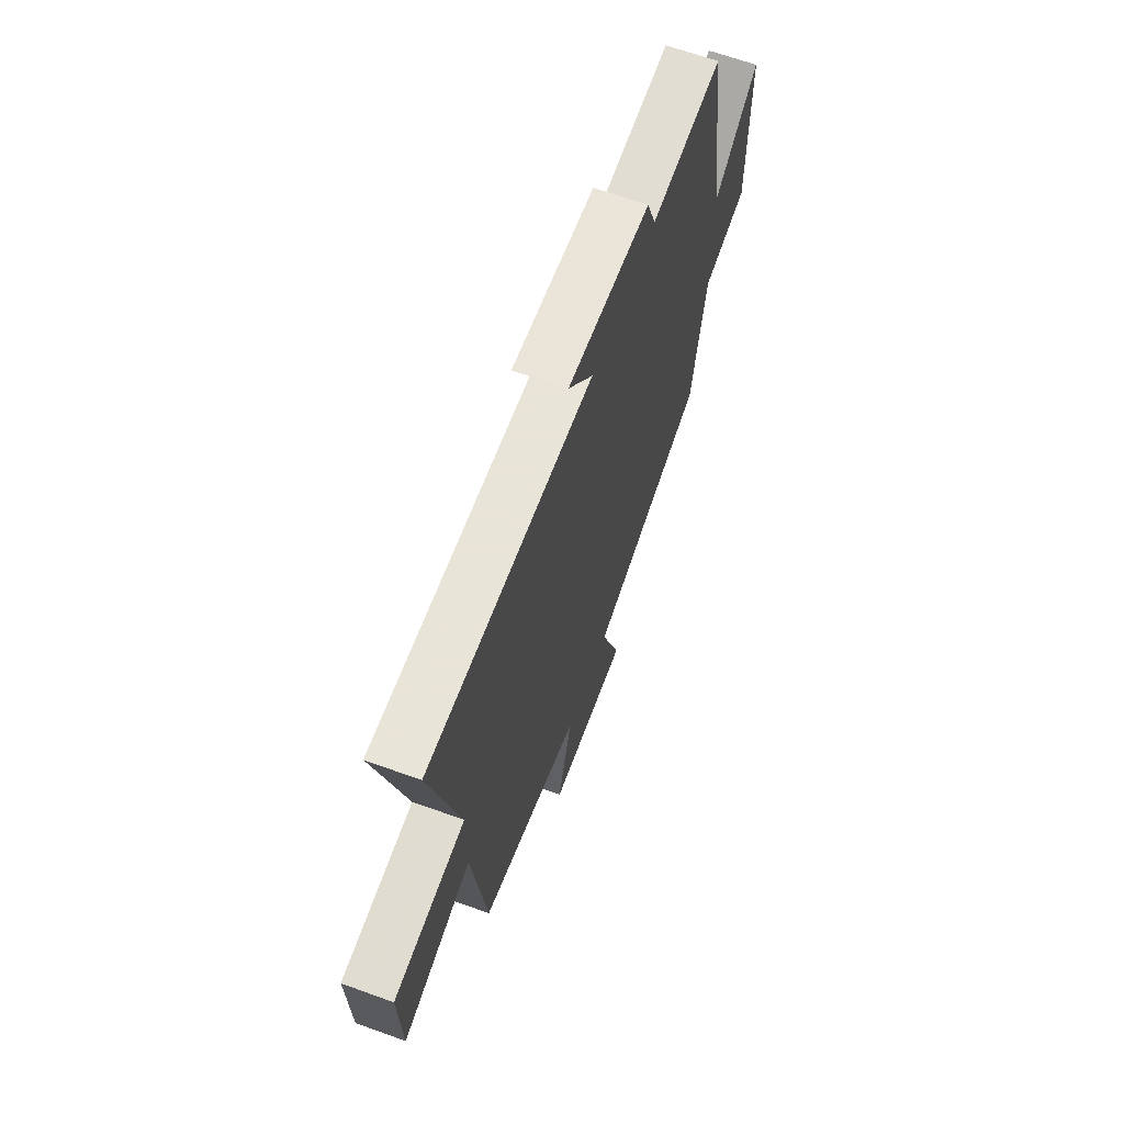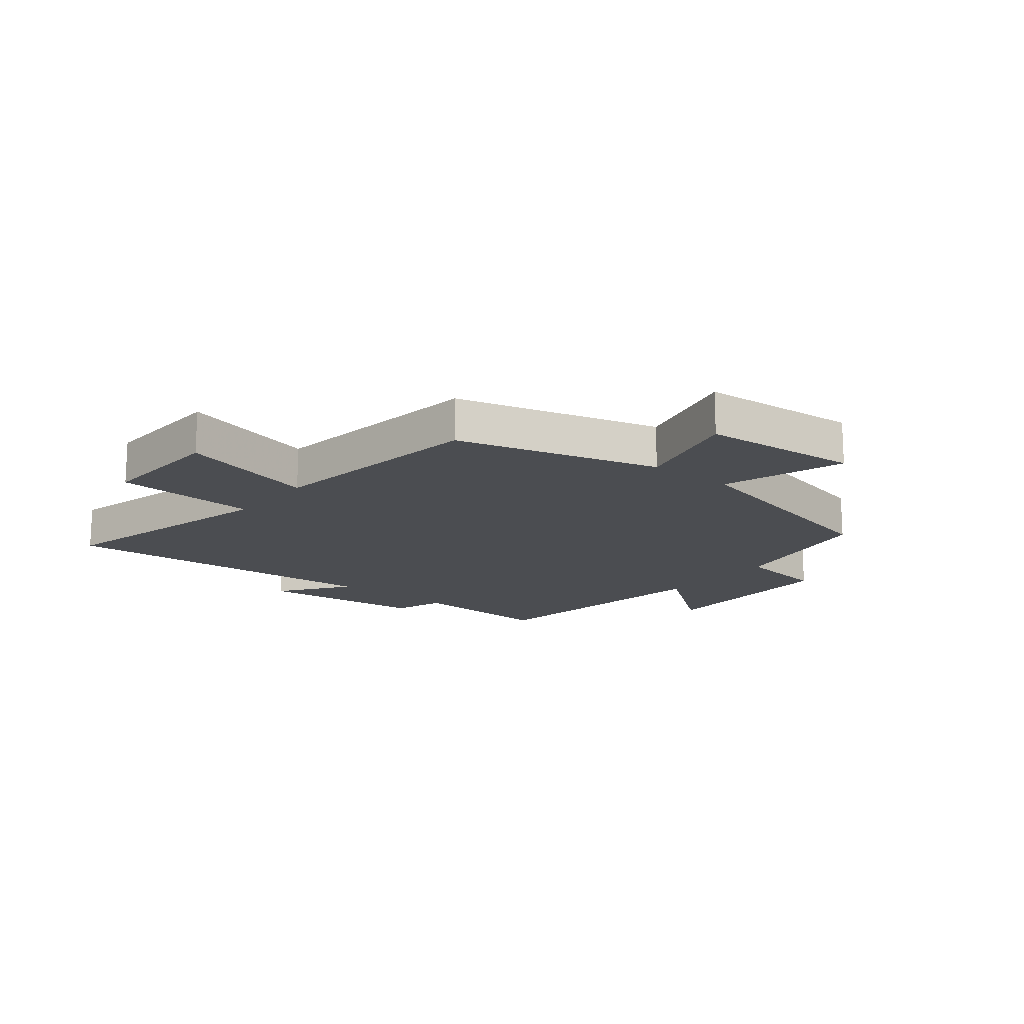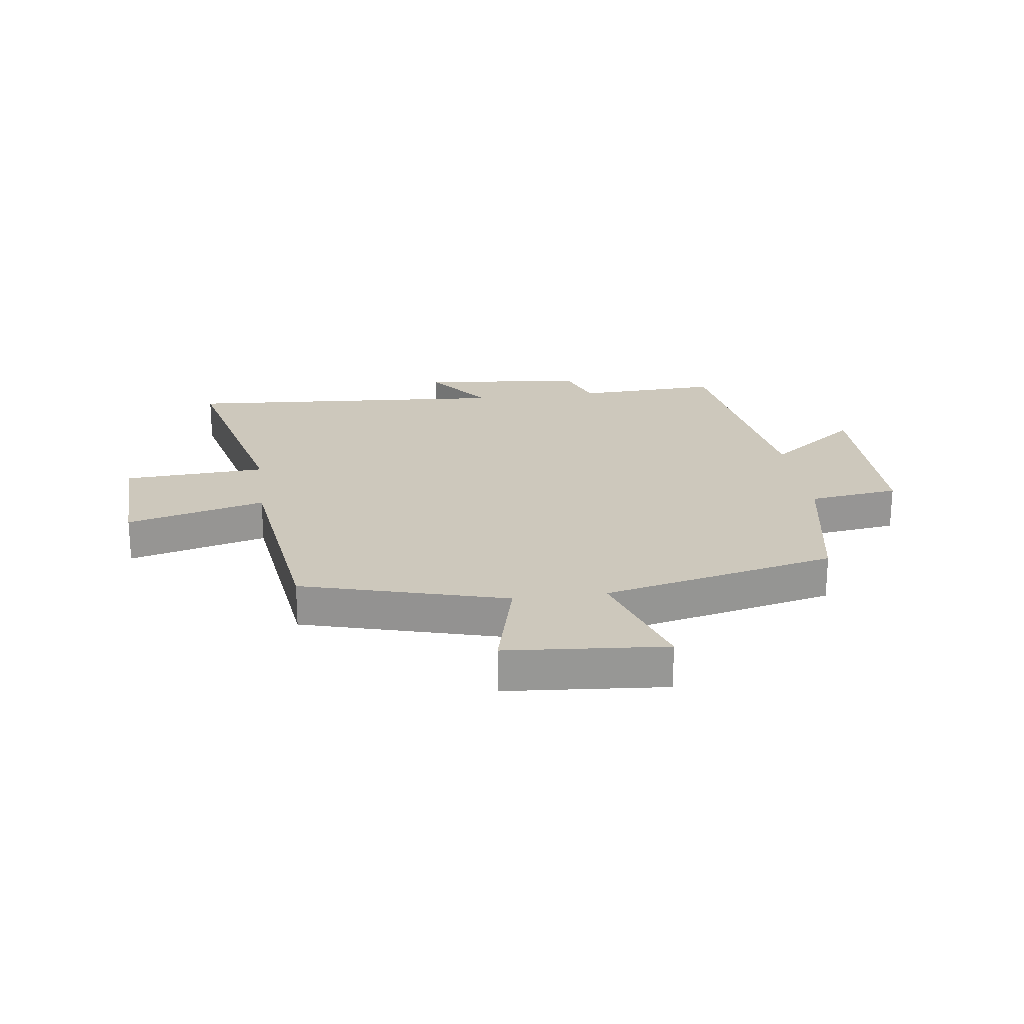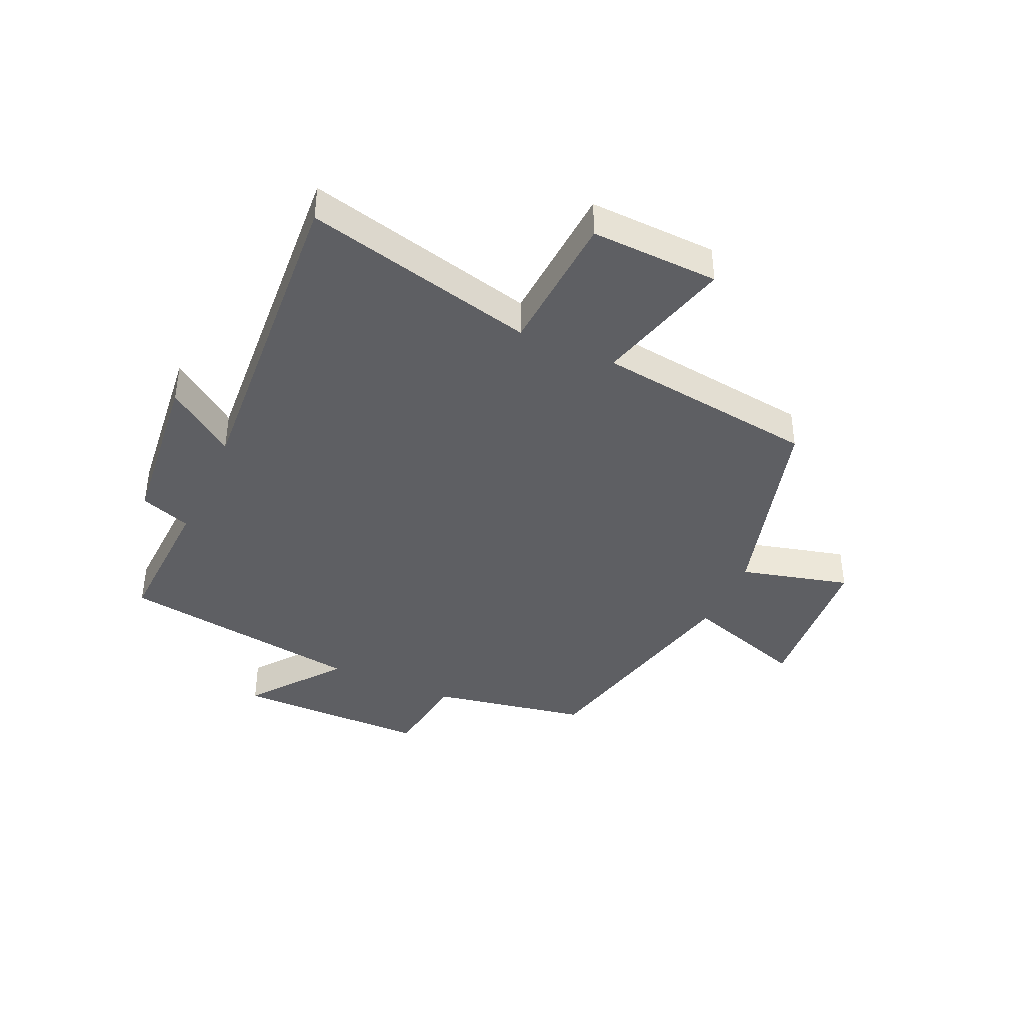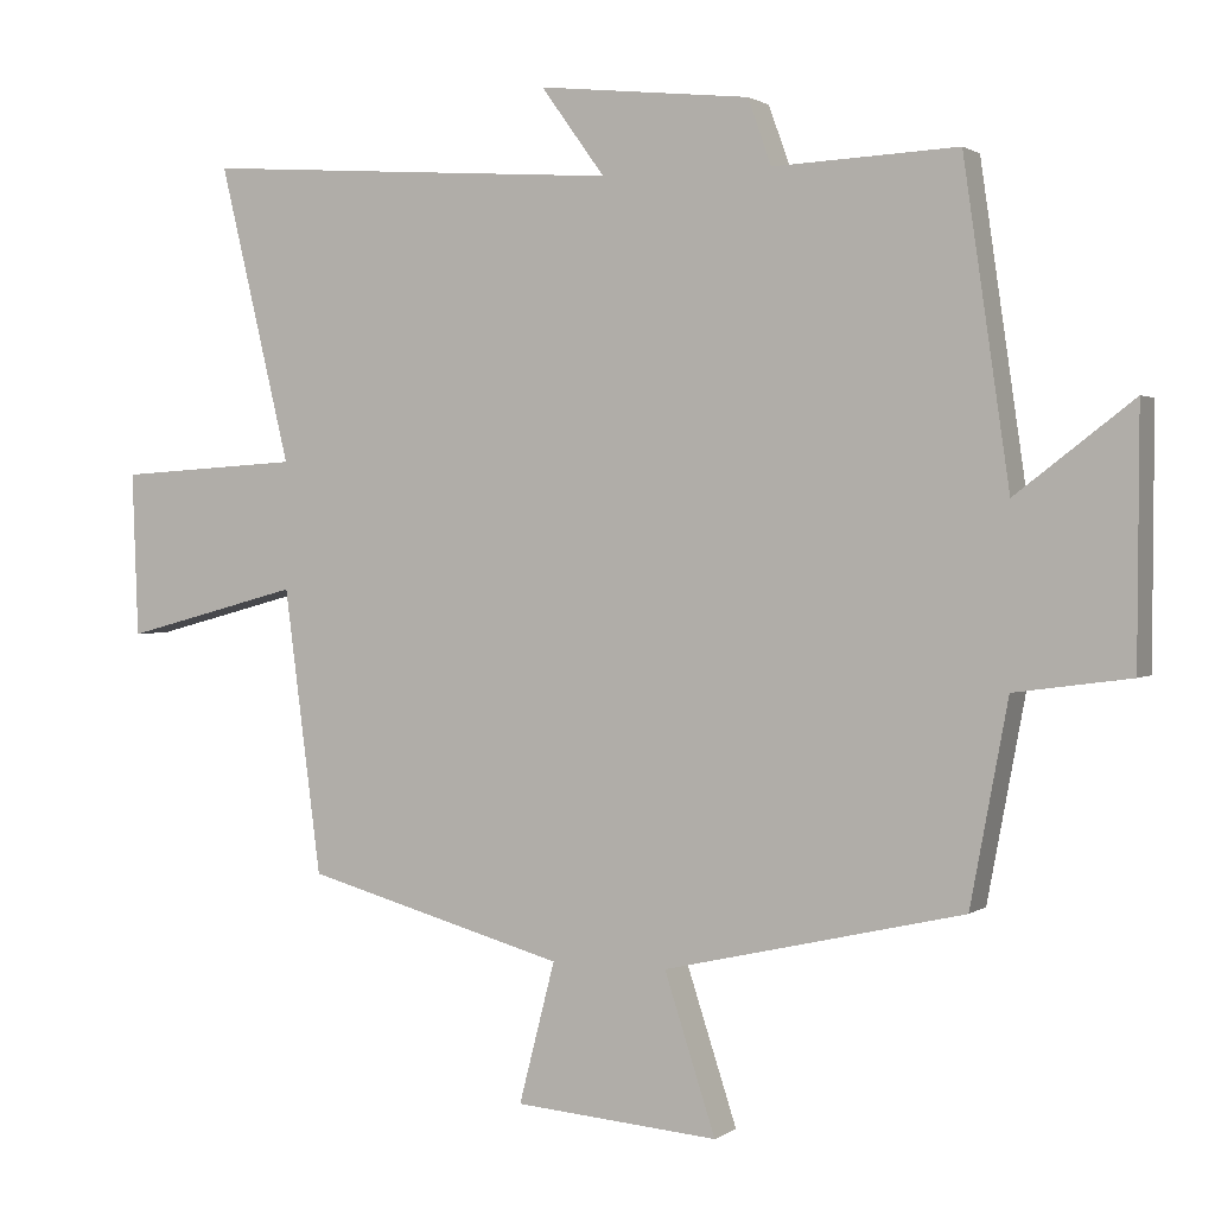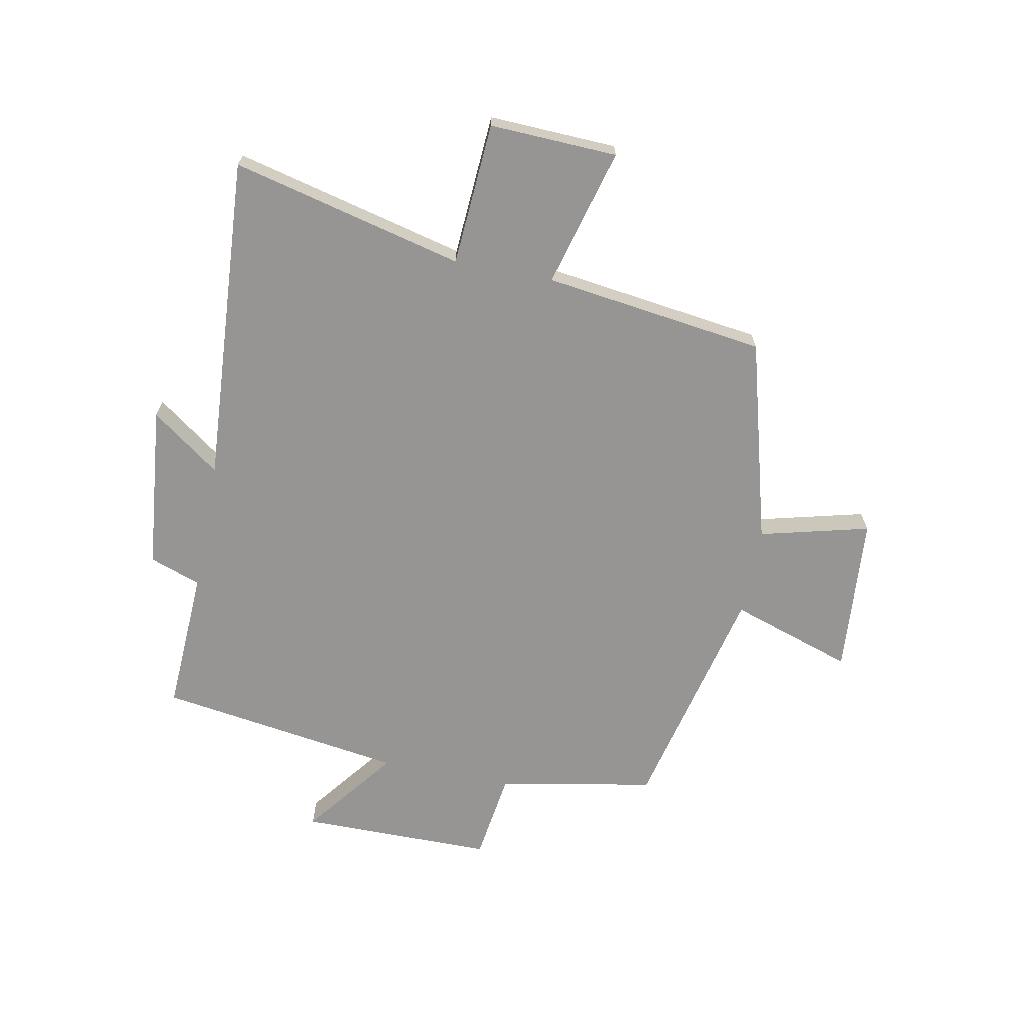
<metadata>
{"format":"obj","ext":"obj","renderer":"f3d","projection":"perspective","resolution":1024,"background":"white","views":[{"elev":65.6,"azim":109.9,"up":"+Z"},{"elev":-16.0,"azim":141.0,"up":"+Y"},{"elev":22.2,"azim":172.4,"up":"+Y"},{"elev":-40.6,"azim":65.7,"up":"+Y"},{"elev":1.5,"azim":-155.2,"up":"+Z"},{"elev":-67.6,"azim":78.8,"up":"+Y"}]}
</metadata>
<code>
v 0.451 0.07 -0.404
v 0.104 0.07 -0.5
v 0.152 0.07 -0.687
v -0.12 0.07 -0.709
v -0.052 0.07 -0.5
v -0.45 0.07 -0.408
v -0.5 0.07 -0.141
v -0.654 0.07 -0.12
v -0.656 0.07 0.21
v -0.5 0.07 0.091
v -0.439 0.07 0.511
v -0.194 0.07 0.5
v -0.163 0.07 0.587
v 0.119 0.07 0.617
v 0.034 0.07 0.5
v 0.595 0.07 0.539
v 0.5 0.07 0.144
v 0.744 0.07 0.129
v 0.736 0.07 -0.089
v 0.5 0.07 -0.026
v 0.451 0 -0.404
v 0.104 0 -0.5
v 0.152 0 -0.687
v -0.12 0 -0.709
v -0.052 0 -0.5
v -0.45 0 -0.408
v -0.5 0 -0.141
v -0.654 0 -0.12
v -0.656 0 0.21
v -0.5 0 0.091
v -0.439 0 0.511
v -0.194 0 0.5
v -0.163 0 0.587
v 0.119 0 0.617
v 0.034 0 0.5
v 0.595 0 0.539
v 0.5 0 0.144
v 0.744 0 0.129
v 0.736 0 -0.089
v 0.5 0 -0.026
f 17 18 19 20
f 17 20 1 2
f 15 16 17 2
f 12 13 14 15
f 12 15 2
f 12 2 3
f 11 12 3
f 10 11 3
f 7 8 9 10
f 5 6 7 10
f 5 10 3
f 3 4 5
f 40 39 38 37
f 22 21 40 37
f 22 37 36 35
f 35 34 33 32
f 22 35 32
f 23 22 32
f 23 32 31
f 23 31 30
f 30 29 28 27
f 30 27 26 25
f 23 30 25
f 25 24 23
f 1 21 22 2
f 2 22 23 3
f 3 23 24 4
f 4 24 25 5
f 5 25 26 6
f 6 26 27 7
f 7 27 28 8
f 8 28 29 9
f 9 29 30 10
f 10 30 31 11
f 11 31 32 12
f 12 32 33 13
f 13 33 34 14
f 14 34 35 15
f 15 35 36 16
f 16 36 37 17
f 17 37 38 18
f 18 38 39 19
f 19 39 40 20
f 20 40 21 1

</code>
